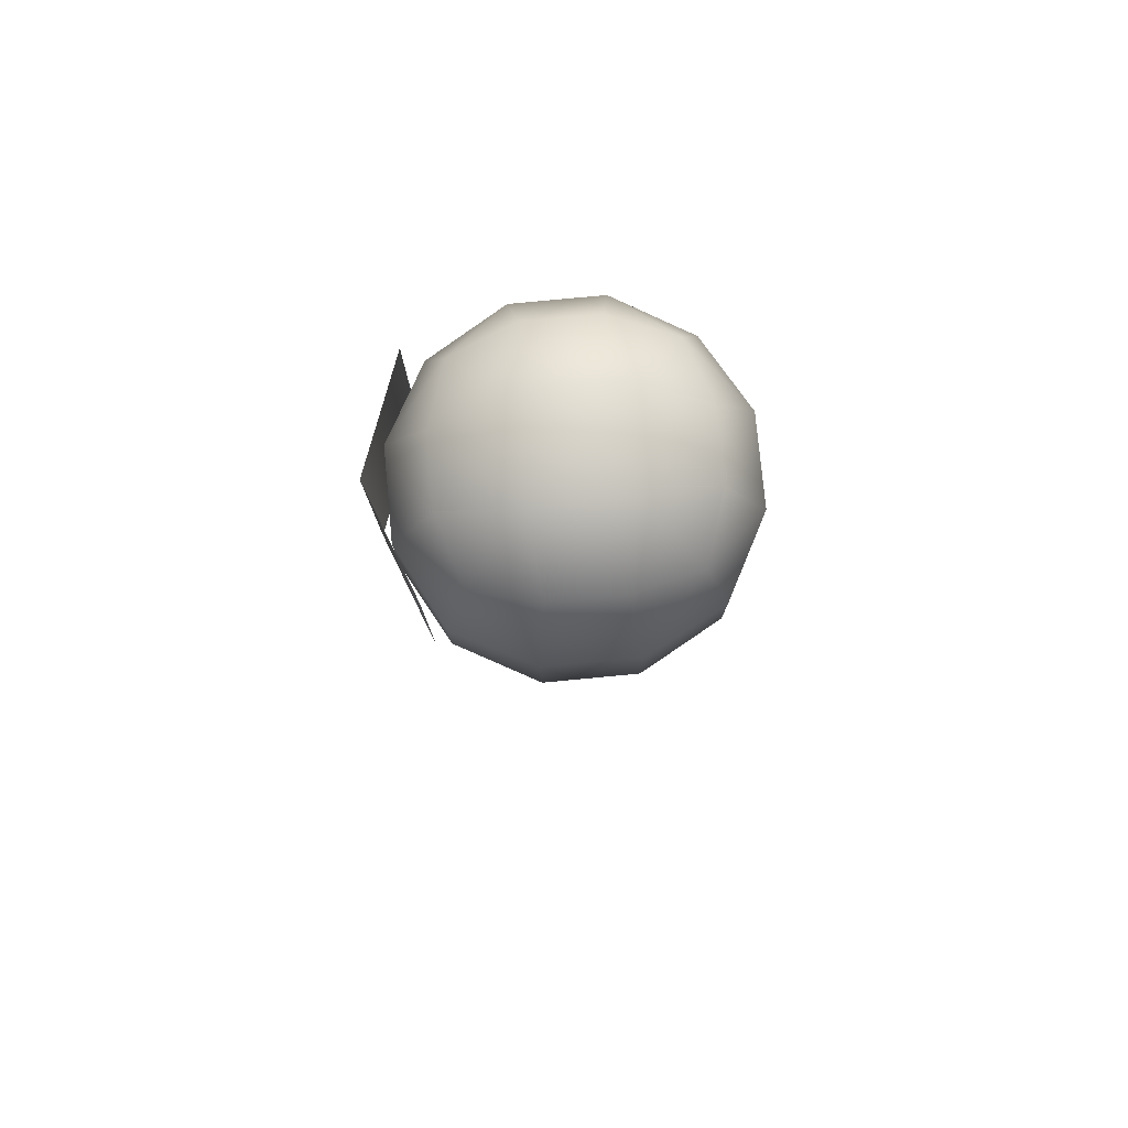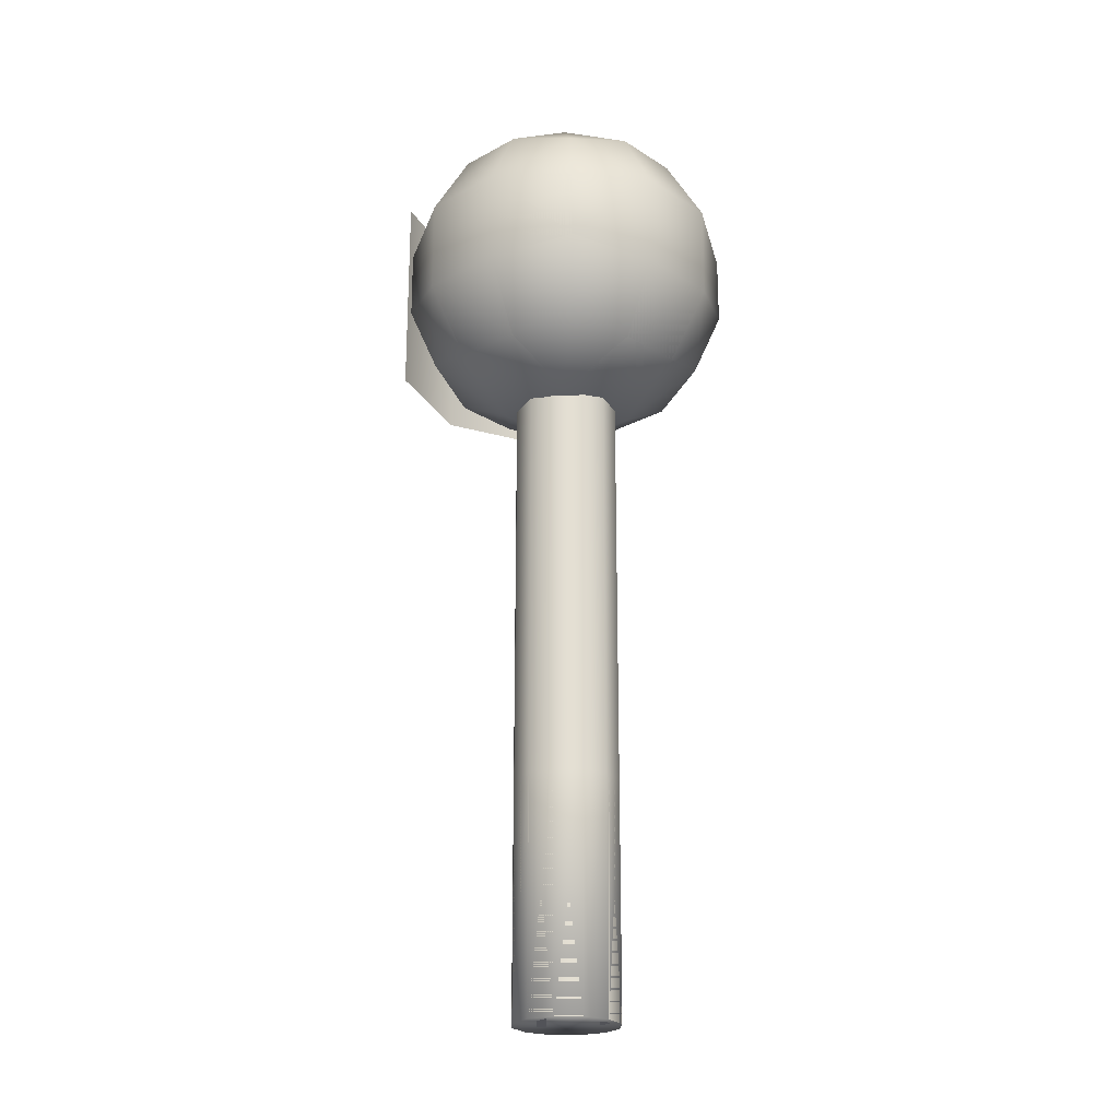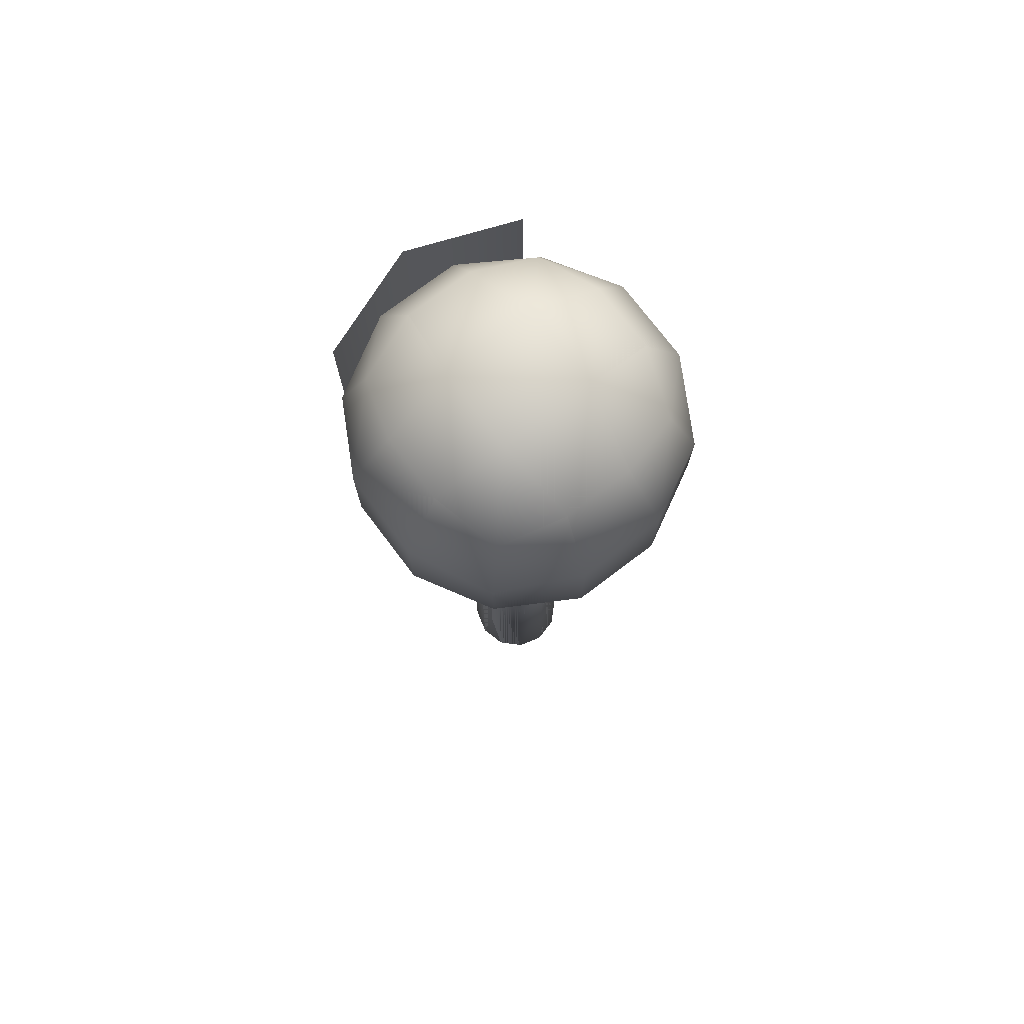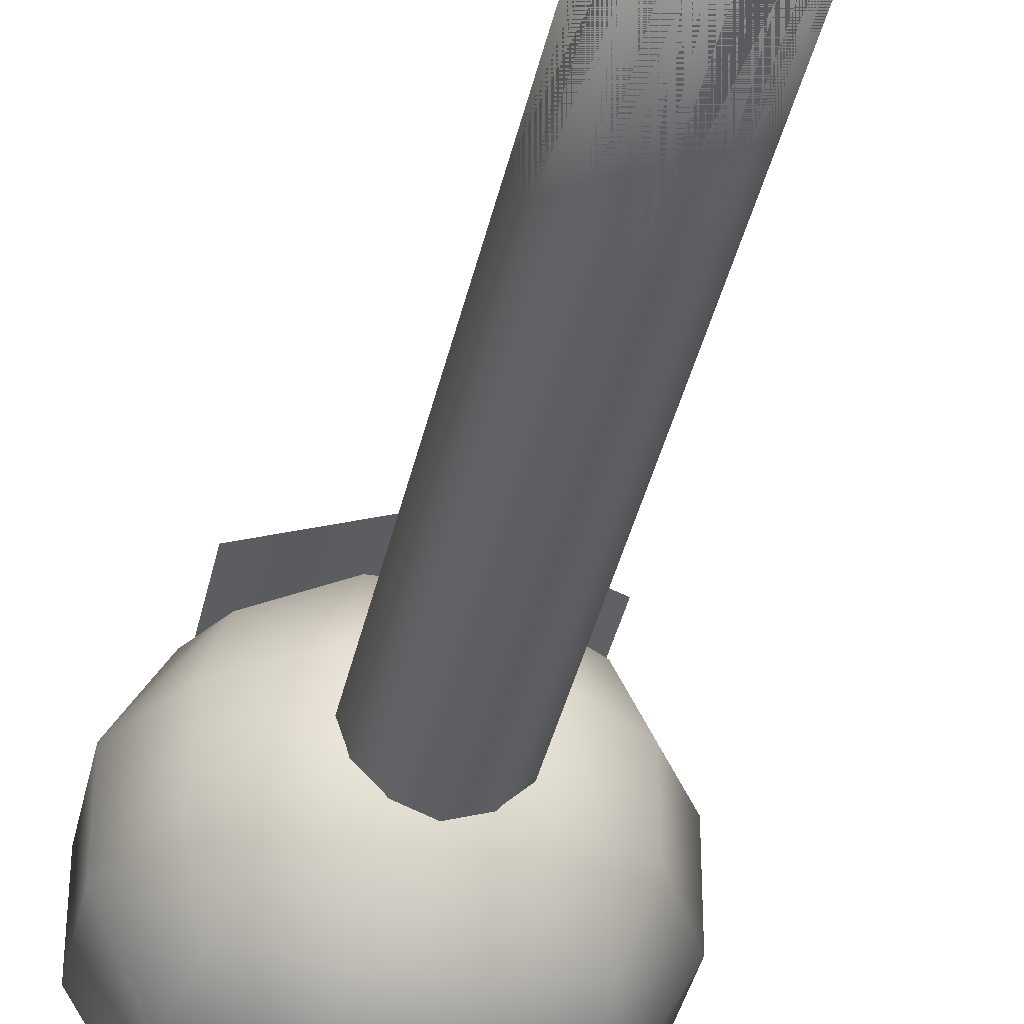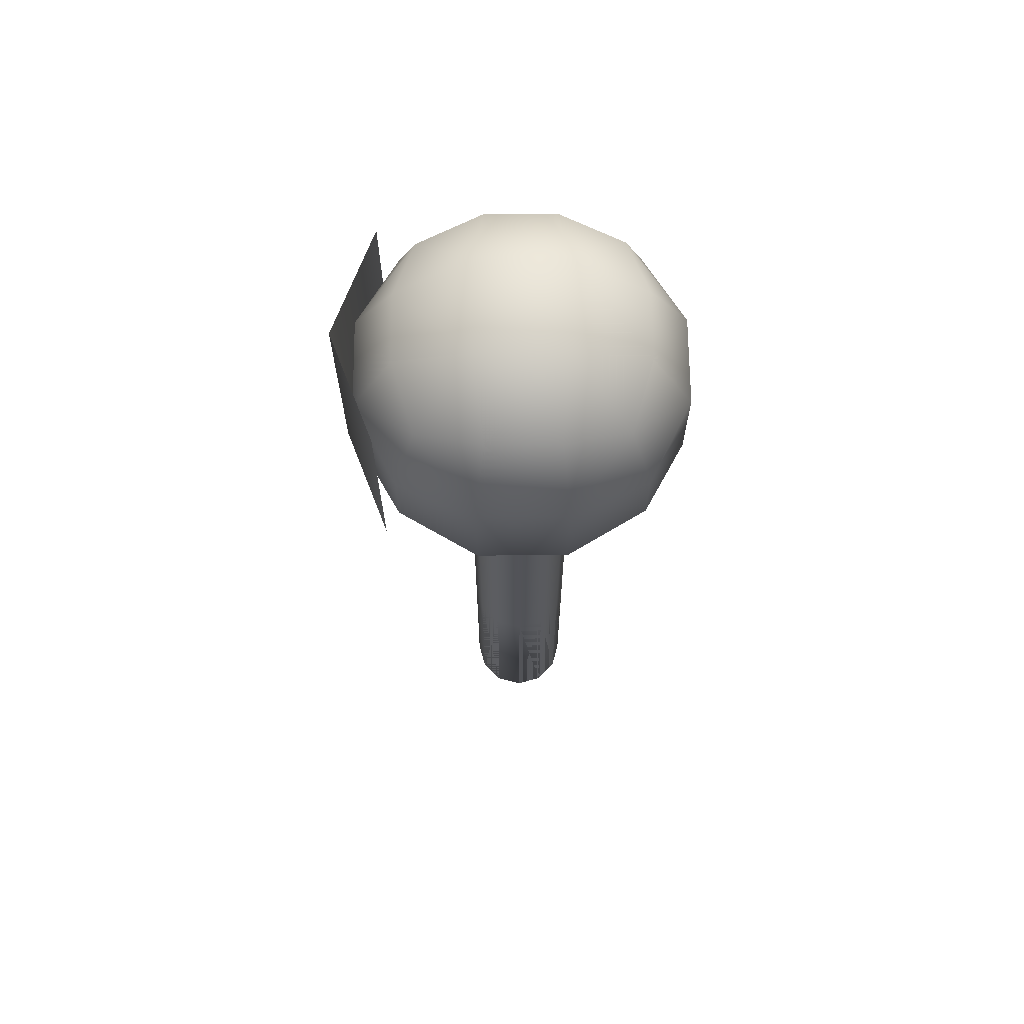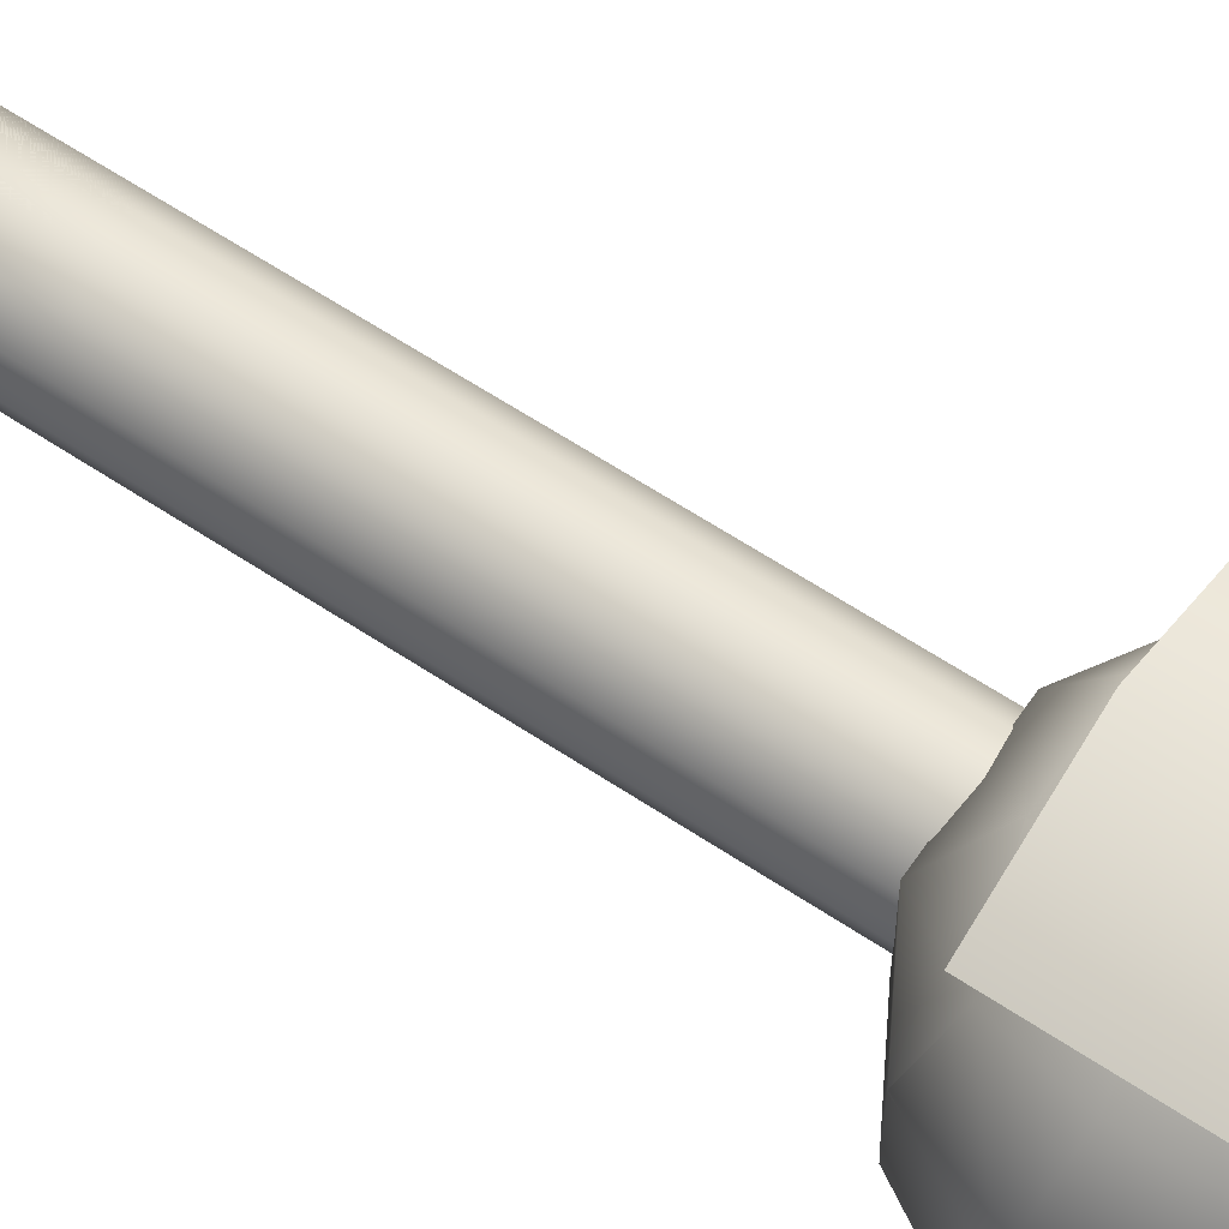
<metadata>
{"format":"obj","ext":"obj","renderer":"f3d","projection":"perspective","resolution":1024,"background":"white","views":[{"elev":78.6,"azim":84.6,"up":"+Y"},{"elev":-22.7,"azim":132.8,"up":"+Y"},{"elev":74.8,"azim":142.9,"up":"+Y"},{"elev":-38.5,"azim":-12.1,"up":"+Z"},{"elev":67.3,"azim":89.5,"up":"+Y"},{"elev":61.5,"azim":124.2,"up":"+Z"}]}
</metadata>
<code>
o 0_kel_lmao.md
v 84.17 -6e-06 48.6
v 84.17 -1.4e-05 -48.6
v -48.6 1.6e-05 84.17
v -84.17 1.4e-05 48.6
v 48.6 -1.6e-05 -84.17
v 2e-05 -7e-06 -97.2
v -84.17 6e-06 -48.6
v -97.2 2e-05 -2e-05
v 179.8 1630 -179.8
v 78.59 1538 -288.4
v 63.46 1666 -215.6
v 215.6 1513 -215.6
v 288.4 1538 -78.59
v 215.6 1666 -63.46
v 87.68 1738 -78.59
v -87.68 1738 -78.59
v 215.6 1666 63.46
v -63.46 1666 -215.6
v -179.8 1630 -179.8
v -215.6 1666 -63.46
v -87.68 1738 78.59
v -215.6 1666 63.46
v -179.8 1630 179.8
v -63.46 1666 215.6
v 87.68 1738 78.59
v 63.46 1666 215.6
v 179.8 1630 179.8
v 288.4 1538 78.59
v 288.4 1362 -78.59
v 215.6 1513 215.6
v 215.6 1386 -215.6
v 179.8 1270 -179.8
v 78.59 1362 -288.4
v 63.46 1234 -215.6
v -78.59 1362 -288.4
v -63.46 1234 -215.6
v -179.8 1270 -179.8
v -78.59 1538 -288.4
v -215.6 1386 -215.6
v -215.6 1513 -215.6
v -288.4 1362 -78.59
v -288.4 1538 -78.59
v -215.6 1234 -63.46
v -288.4 1362 78.59
v -215.6 1234 63.46
v -179.8 1270 179.8
v -215.6 1386 215.6
v -215.6 1513 215.6
v -288.4 1538 78.59
v 215.6 1234 -63.46
v 87.68 1162 -78.59
v 215.6 1234 63.46
v 288.4 1362 78.59
v 179.8 1270 179.8
v 215.6 1386 215.6
v 87.68 1162 78.59
v 63.46 1234 215.6
v -63.46 1234 215.6
v -87.68 1162 -78.59
v -87.68 1162 78.59
v 78.59 1362 288.4
v 78.59 1538 288.4
v -78.59 1538 288.4
v -78.59 1362 288.4
v -97.2 1450 -0.000129
v -84.17 1080 48.6
v -84.17 1450 48.6
v -97.2 1080 -0.000102
v -84.17 1450 -48.6
v -48.6 1080 84.17
v -48.6 1450 84.17
v -84.17 1080 -48.6
v -48.6 1450 -84.17
v 0.00014 1080 97.2
v 0.0002 1450 97.2
v -48.6 1080 -84.17
v 0.00026 1450 -97.2
v 48.6 1080 84.17
v 48.6 1450 84.17
v 0.0002 1080 -97.2
v 48.6 1450 -84.17
v 84.17 1080 48.6
v 84.17 1450 48.6
v 48.6 1080 -84.17
v 84.17 1450 -48.6
v 97.2 1080 -1.2e-05
v 97.2 1450 -3.9e-05
v 84.17 1080 -48.6
v 97.2 878 4e-06
v 84.17 878 -48.6
v 48.6 878 -84.17
v 0.00017 878 -97.2
v -48.6 878 -84.17
v 9e-05 430 -97.2
v -84.17 878 -48.6
v -48.6 430 -84.17
v -84.17 430 -48.6
v -97.2 878 -8.6e-05
v -97.2 430 -5.2e-05
v -48.6 4e-06 -84.17
v 48.6 430 -84.17
v 84.17 430 -48.6
v 97.2 430 3.8e-05
v 97.2 -2e-05 7e-05
v 84.17 878 48.6
v 84.17 430 48.6
v 48.6 878 84.17
v 48.6 430 84.17
v 48.6 -4e-06 84.17
v 0.00011 878 97.2
v 3e-05 430 97.2
v -4e-05 7e-06 97.2
v -48.6 878 84.17
v -48.6 430 84.17
v -84.17 878 48.6
v -84.17 430 48.6
v -197.7 1644 246.1
v -197.7 1256 246.1
v 0.00025 1644 321.1
v 0.00019 1256 321.1
v 197.7 1644 246.1
v 197.7 1256 246.1
v -197.7 1644 246.1
v -197.7 1256 246.1
v 0.00025 1644 321.1
v 0.00019 1256 321.1
v 197.7 1644 246.1
v 197.7 1256 246.1
f 104 1 2
f 1 109 2
f 112 3 109
f 3 4 109
f 100 2 109
f 100 109 4
f 5 2 100
f 6 5 100
f 100 4 7
f 8 7 4
f 11 9 10
f 12 10 9
f 12 9 13
f 14 13 9
f 15 14 9
f 15 9 11
f 16 15 11
f 14 15 17
f 14 17 13
f 16 11 18
f 18 19 16
f 20 16 19
f 16 20 21
f 22 21 20
f 23 21 22
f 23 24 21
f 21 25 16
f 24 25 21
f 15 16 25
f 25 17 15
f 24 26 25
f 26 27 25
f 17 25 27
f 17 27 28
f 28 13 17
f 13 28 29
f 13 29 12
f 30 28 27
f 31 12 29
f 31 29 32
f 31 33 12
f 31 32 33
f 10 12 33
f 34 33 32
f 33 34 35
f 33 35 10
f 36 35 34
f 36 37 35
f 38 10 35
f 10 38 11
f 18 11 38
f 18 38 19
f 39 35 37
f 40 19 38
f 38 35 40
f 39 40 35
f 39 37 41
f 39 41 40
f 40 42 19
f 42 40 41
f 43 41 37
f 20 19 42
f 41 43 44
f 41 44 42
f 45 44 43
f 45 46 44
f 47 44 46
f 47 48 44
f 49 44 48
f 49 42 44
f 42 49 20
f 22 20 49
f 22 49 23
f 48 23 49
f 50 32 29
f 50 51 32
f 50 29 52
f 52 51 50
f 53 52 29
f 53 29 28
f 52 53 54
f 28 30 53
f 55 54 53
f 55 53 30
f 54 56 52
f 52 56 51
f 34 32 51
f 54 57 56
f 57 58 56
f 51 59 34
f 56 59 51
f 36 34 59
f 59 37 36
f 59 43 37
f 60 56 58
f 56 60 59
f 60 43 59
f 58 46 60
f 60 45 43
f 45 60 46
f 55 61 54
f 55 30 61
f 30 27 62
f 62 61 30
f 26 62 27
f 26 24 62
f 57 54 61
f 57 61 58
f 63 62 24
f 62 63 61
f 24 23 63
f 48 63 23
f 63 48 64
f 64 61 63
f 64 58 61
f 58 64 46
f 47 46 64
f 47 64 48
f 67 65 66
f 68 66 65
f 65 69 68
f 66 70 67
f 71 67 70
f 72 68 69
f 69 73 72
f 70 74 71
f 75 71 74
f 76 72 73
f 73 77 76
f 74 78 75
f 79 75 78
f 80 76 77
f 77 81 80
f 78 82 79
f 83 79 82
f 84 80 81
f 81 85 84
f 82 86 83
f 87 83 86
f 85 87 88
f 86 88 87
f 88 84 85
f 86 82 89
f 88 86 90
f 89 90 86
f 84 88 91
f 90 91 88
f 80 84 92
f 91 92 84
f 92 93 80
f 76 80 93
f 92 91 94
f 93 95 76
f 72 76 95
f 93 92 96
f 94 96 92
f 95 93 97
f 96 97 93
f 95 98 72
f 68 72 98
f 97 99 95
f 98 95 99
f 97 96 7
f 100 7 96
f 96 94 100
f 7 8 97
f 99 97 8
f 6 100 94
f 8 4 99
f 94 101 6
f 101 94 91
f 5 6 101
f 91 90 101
f 101 102 5
f 102 101 90
f 2 5 102
f 90 89 102
f 102 103 2
f 103 102 89
f 104 2 103
f 89 105 103
f 105 89 82
f 82 78 105
f 103 106 104
f 106 103 105
f 1 104 106
f 107 105 78
f 105 107 106
f 78 74 107
f 106 108 1
f 108 106 107
f 109 1 108
f 110 107 74
f 107 110 108
f 74 70 110
f 108 111 109
f 111 108 110
f 112 109 111
f 113 110 70
f 110 113 111
f 70 66 113
f 111 114 112
f 114 111 113
f 3 112 114
f 115 113 66
f 113 115 114
f 66 68 115
f 98 115 68
f 114 116 3
f 116 114 115
f 115 98 116
f 4 3 116
f 99 116 98
f 116 99 4
f 119 117 118
f 120 119 118
f 121 119 120
f 122 121 120
f 125 124 123
f 126 124 125
f 127 126 125
f 128 126 127
o 1_kel_lmao.md.001
v 84.17 -6e-06 48.6
v 84.17 -1.4e-05 -48.6
v -48.6 1.6e-05 84.17
v -84.17 1.4e-05 48.6
v 48.6 -1.6e-05 -84.17
v -97.2 2e-05 -2e-05
v 179.8 1630 -179.8
v 78.59 1538 -288.4
v 63.46 1666 -215.6
v 215.6 1513 -215.6
v 288.4 1538 -78.59
v 215.6 1666 -63.46
v 87.68 1738 -78.59
v -87.68 1738 -78.59
v 215.6 1666 63.46
v -63.46 1666 -215.6
v -179.8 1630 -179.8
v -215.6 1666 -63.46
v -87.68 1738 78.59
v -215.6 1666 63.46
v -179.8 1630 179.8
v -63.46 1666 215.6
v 87.68 1738 78.59
v 63.46 1666 215.6
v 179.8 1630 179.8
v 288.4 1538 78.59
v 288.4 1362 -78.59
v 215.6 1513 215.6
v 215.6 1386 -215.6
v 179.8 1270 -179.8
v 78.59 1362 -288.4
v 63.46 1234 -215.6
v -78.59 1362 -288.4
v -63.46 1234 -215.6
v -179.8 1270 -179.8
v -78.59 1538 -288.4
v -215.6 1386 -215.6
v -215.6 1513 -215.6
v -288.4 1362 -78.59
v -288.4 1538 -78.59
v -215.6 1234 -63.46
v -288.4 1362 78.59
v -215.6 1234 63.46
v -179.8 1270 179.8
v -215.6 1386 215.6
v -215.6 1513 215.6
v -288.4 1538 78.59
v 215.6 1234 -63.46
v 87.68 1162 -78.59
v 215.6 1234 63.46
v 288.4 1362 78.59
v 179.8 1270 179.8
v 215.6 1386 215.6
v 87.68 1162 78.59
v 63.46 1234 215.6
v -63.46 1234 215.6
v -87.68 1162 -78.59
v -87.68 1162 78.59
v 78.59 1362 288.4
v 78.59 1538 288.4
v -78.59 1538 288.4
v -78.59 1362 288.4
v -97.2 1450 -0.000129
v -84.17 1080 48.6
v -84.17 1450 48.6
v -97.2 1080 -0.000102
v -84.17 1450 -48.6
v -48.6 1080 84.17
v -48.6 1450 84.17
v -84.17 1080 -48.6
v -48.6 1450 -84.17
v 0.00014 1080 97.2
v 0.0002 1450 97.2
v -48.6 1080 -84.17
v 0.00026 1450 -97.2
v 48.6 1080 84.17
v 48.6 1450 84.17
v 0.0002 1080 -97.2
v 48.6 1450 -84.17
v 84.17 1080 48.6
v 84.17 1450 48.6
v 48.6 1080 -84.17
v 84.17 1450 -48.6
v 97.2 1080 -1.2e-05
v 97.2 1450 -3.9e-05
v 84.17 1080 -48.6
v 97.2 878 4e-06
v 84.17 878 -48.6
v 48.6 878 -84.17
v 0.00017 878 -97.2
v -48.6 878 -84.17
v 9e-05 430 -97.2
v -84.17 878 -48.6
v -48.6 430 -84.17
v -84.17 430 -48.6
v -97.2 878 -8.6e-05
v -97.2 430 -5.2e-05
v -84.17 6e-06 -48.6
v -48.6 4e-06 -84.17
v 2e-05 -7e-06 -97.2
v 48.6 430 -84.17
v 84.17 430 -48.6
v 97.2 430 3.8e-05
v 97.2 -2e-05 7e-05
v 84.17 878 48.6
v 84.17 430 48.6
v 48.6 878 84.17
v 48.6 430 84.17
v 48.6 -4e-06 84.17
v 0.00011 878 97.2
v 3e-05 430 97.2
v -4e-05 7e-06 97.2
v -48.6 878 84.17
v -48.6 430 84.17
v -84.17 878 48.6
v -84.17 430 48.6
f 232 129 130
f 129 237 130
f 240 131 237
f 131 132 237
f 214 210 207 211
f 133 130 227
f 228 133 227
f 227 132 226
f 134 226 132
f 152 188 156 153
f 174 149 148 175
f 150 152 151 147
f 148 147 142 146
f 137 144 142 141
f 149 150 147 148
f 186 171 169 185
f 143 151 152 153
f 130 133 229 230
f 162 160 177 185
f 135 137 141 140
f 146 142 144 145
f 141 142 147 151
f 181 179 154 156
f 181 180 178 179
f 160 158 176 177
f 165 161 162 163
f 151 143 140 141
f 210 206 203 207
f 174 189 150 149
f 189 188 152 150
f 140 139 138 135
f 173 190 189 174
f 160 159 157 158
f 157 138 139 155
f 156 154 143 153
f 179 178 176 155
f 182 186 185 177
f 173 172 184 190
f 168 166 165 167
f 154 139 140 143
f 138 136 137 135
f 171 186 184 172
f 190 184 183 187
f 144 137 136 164
f 183 180 181 187
f 188 187 181 156
f 185 169 163 162
f 165 166 164 161
f 186 182 183 184
f 179 155 139 154
f 176 158 157 155
f 178 182 177 176
f 180 183 182 178
f 173 170 171 172
f 136 138 157 159
f 146 145 166 168
f 148 146 168 175
f 162 161 159 160
f 164 136 159 161
f 166 145 144 164
f 175 170 173 174
f 169 167 165 163
f 198 194 191 195
f 175 168 167 170
f 239 236 235 238
f 197 193 192 196
f 202 198 195 199
f 201 197 196 200
f 217 218 206 210
f 238 235 204 200
f 206 202 199 203
f 209 205 204 208
f 194 192 193 191
f 236 234 233 235
f 225 244 243 224
f 198 202 219 221
f 242 239 238 241
f 171 170 167 169
f 216 217 210 214
f 202 206 218 219
f 227 226 223 222
f 241 238 200 196
f 244 242 241 243
f 228 227 222 220
f 129 232 231 234
f 132 131 242 244
f 235 233 208 204
f 224 243 192 194
f 231 230 216 215
f 234 231 215 233
f 229 220 218 217
f 237 129 234 236
f 232 130 230 231
f 215 216 214 212
f 225 223 226 134
f 133 228 220 229
f 233 215 212 208
f 237 132 227 130
f 205 201 200 204
f 240 237 236 239
f 220 222 219 218
f 244 225 134 132
f 131 240 239 242
f 212 214 211 213
f 230 229 217 216
f 194 198 221 224
f 190 187 188 189
f 224 221 223 225
f 222 223 221 219
f 243 241 196 192
f 213 209 208 212

</code>
